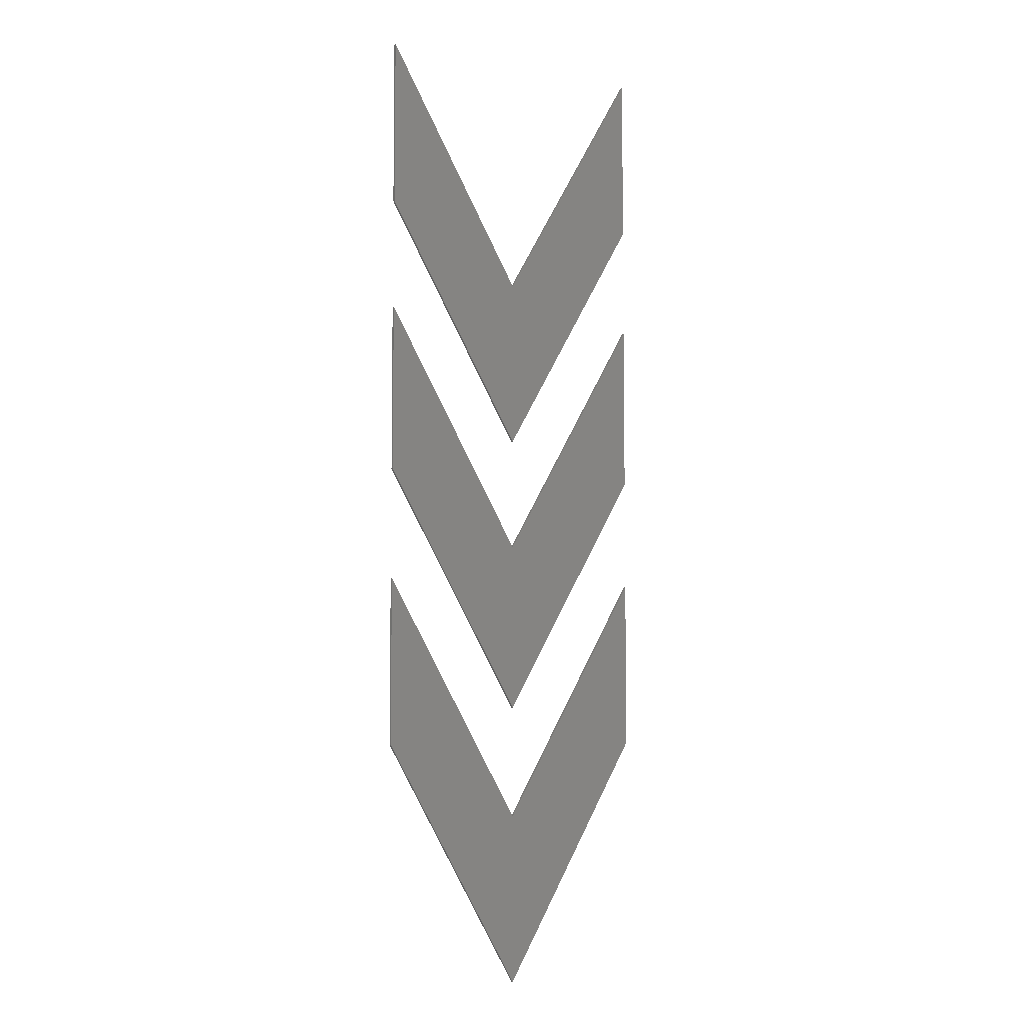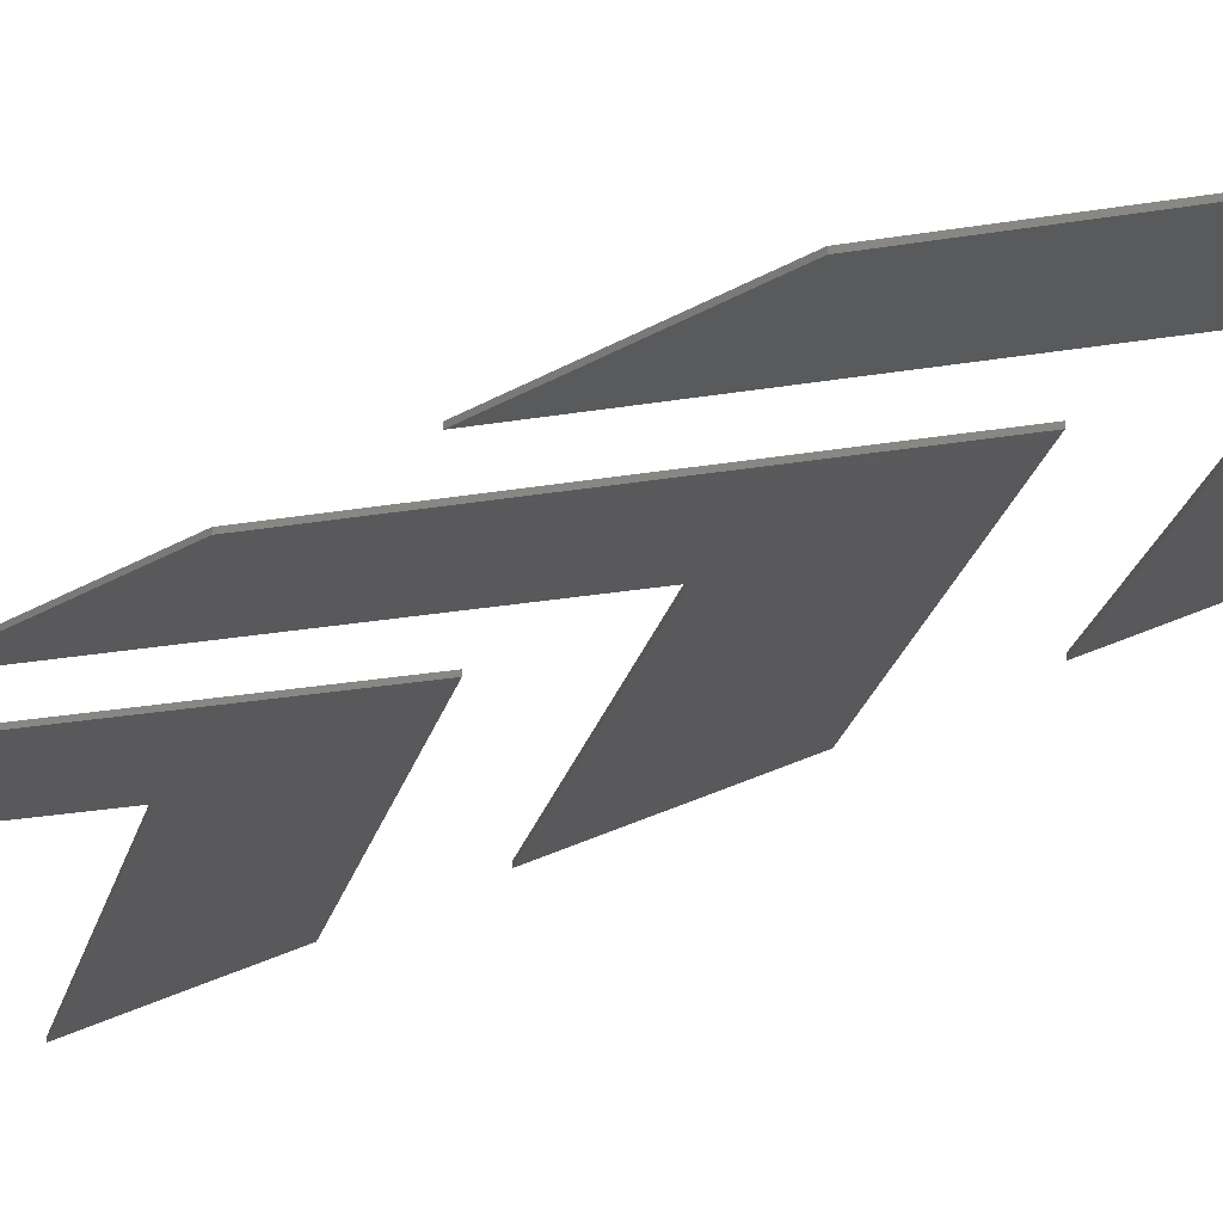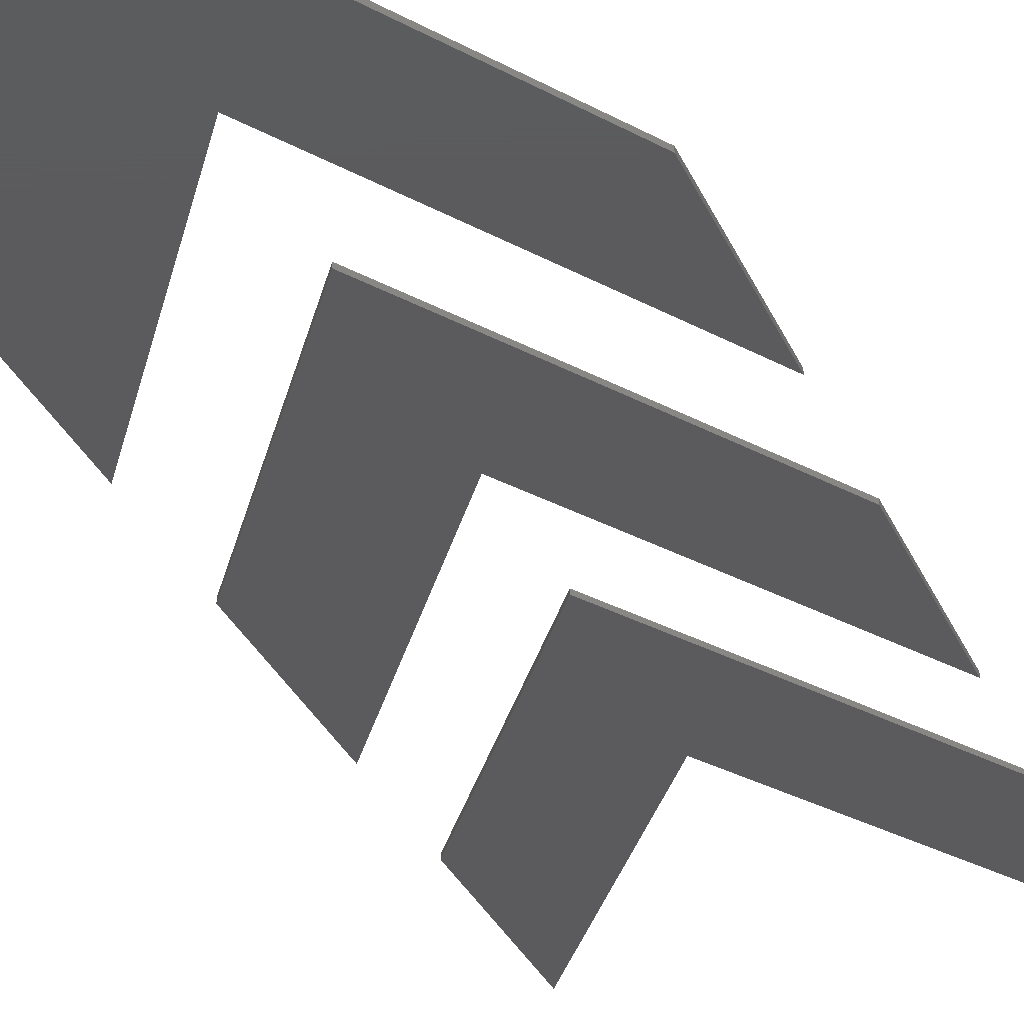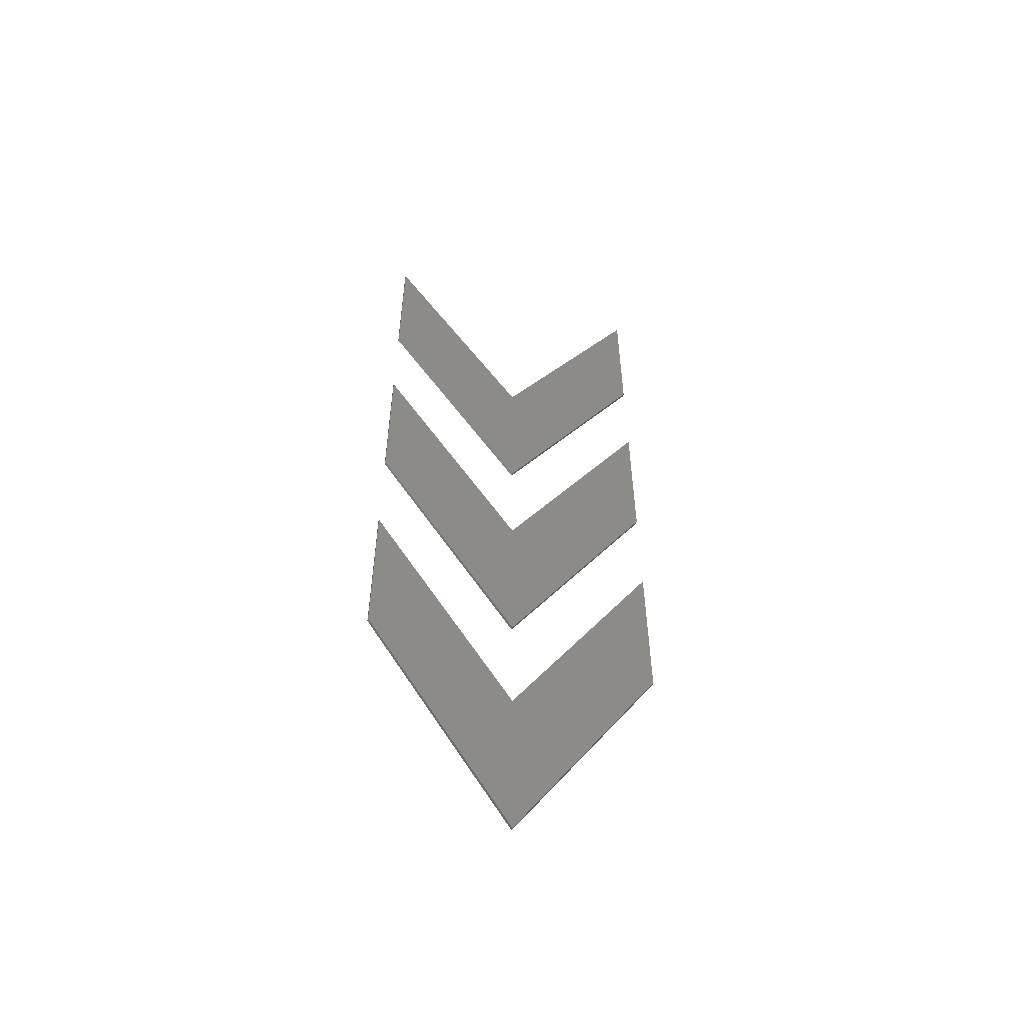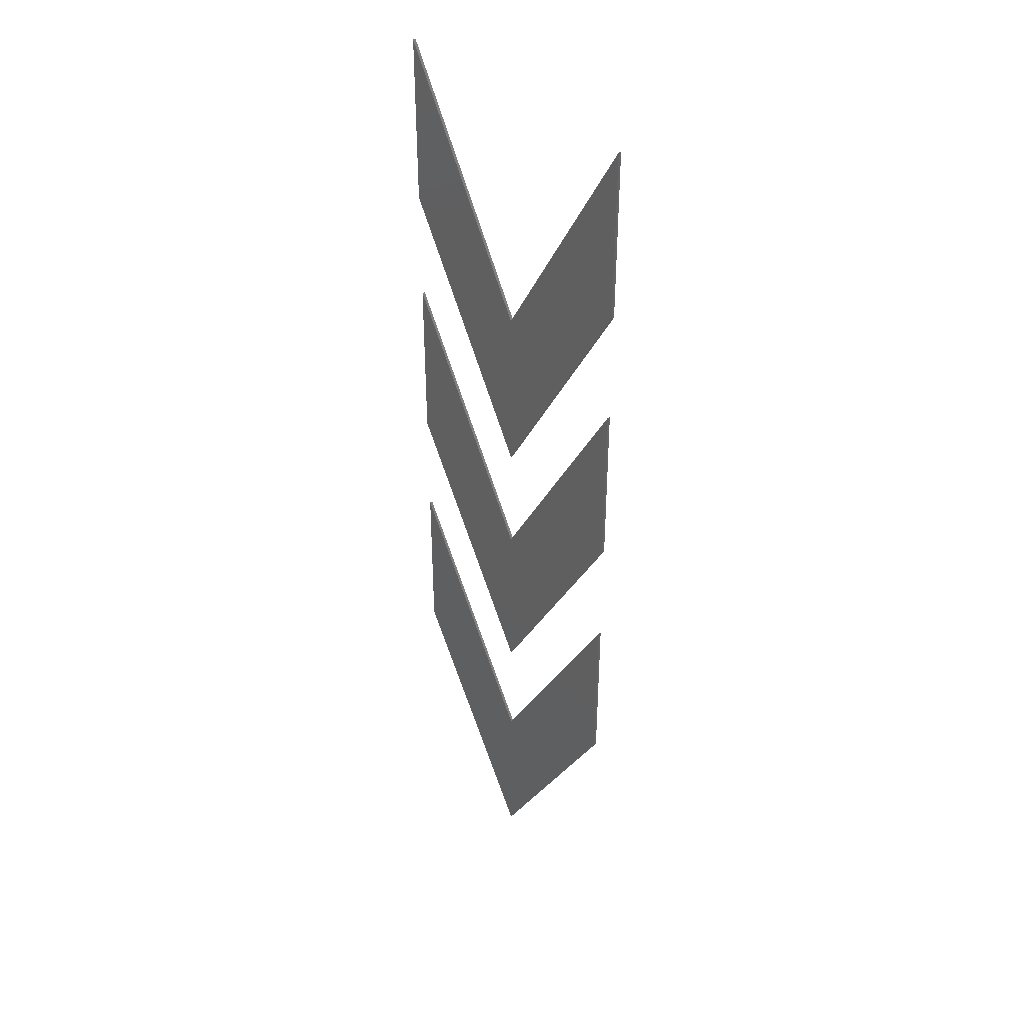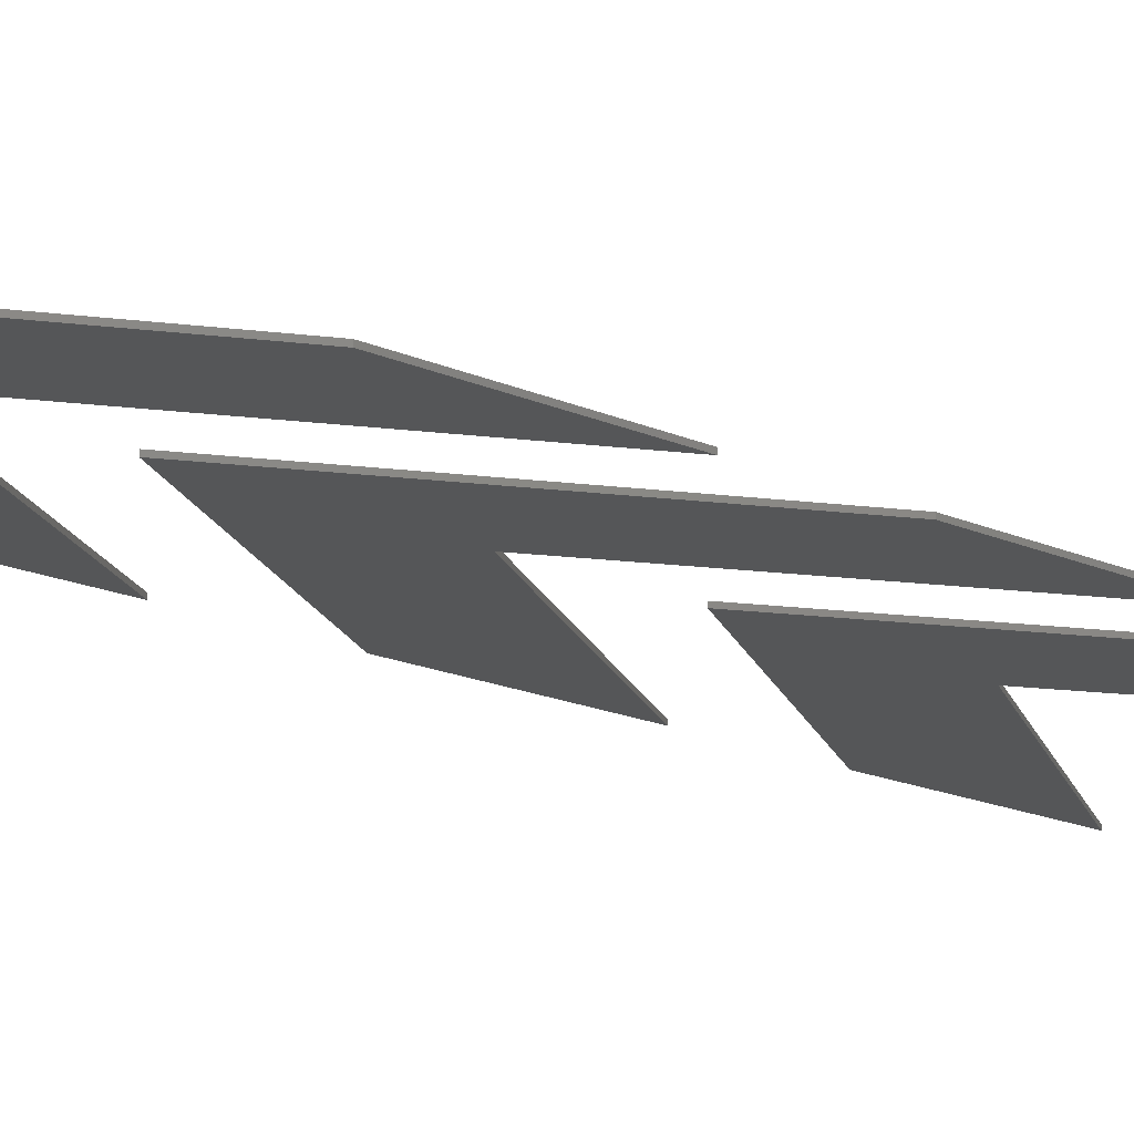
<metadata>
{"format":"stl","ext":"stl","renderer":"f3d","projection":"perspective","resolution":1024,"background":"white","views":[{"elev":-6.2,"azim":-29.0,"up":"+Y"},{"elev":-22.4,"azim":-42.8,"up":"+Z"},{"elev":-27.2,"azim":18.4,"up":"+Z"},{"elev":-56.9,"azim":-15.8,"up":"+Y"},{"elev":40.0,"azim":-130.5,"up":"+Y"},{"elev":-14.7,"azim":43.6,"up":"+Z"}]}
</metadata>
<code>
# stl→obj: 36 verts, 60 faces
v 0 0 0.1
v 5 8.66 0
v 5 8.66 0.1
v 0 0 0
v 0 6 0.1
v 5 14.66 0.1
v -5 8.66 0.1
v -5 14.66 0.1
v -5 8.66 0
v 0 6 0
v 5 14.66 0
v -5 14.66 0
v 0 10 0.1
v 5 18.66 0
v 5 18.66 0.1
v 0 10 0
v 0 16 0.1
v 5 24.66 0.1
v -5 18.66 0.1
v -5 24.66 0.1
v -5 18.66 0
v 0 16 0
v 5 24.66 0
v -5 24.66 0
v 0 20 0.1
v 5 28.66 0
v 5 28.66 0.1
v 0 20 0
v 0 26 0.1
v 5 34.66 0.1
v -5 28.66 0.1
v -5 34.66 0.1
v -5 28.66 0
v 0 26 0
v 5 34.66 0
v -5 34.66 0
f 1 2 3
f 2 1 4
f 5 3 6
f 5 1 3
f 7 5 8
f 5 7 1
f 4 7 9
f 7 4 1
f 10 2 4
f 2 10 11
f 9 10 4
f 10 9 12
f 10 6 11
f 6 10 5
f 5 12 8
f 12 5 10
f 3 11 6
f 11 3 2
f 9 8 12
f 8 9 7
f 13 14 15
f 14 13 16
f 17 15 18
f 17 13 15
f 19 17 20
f 17 19 13
f 16 19 21
f 19 16 13
f 22 14 16
f 14 22 23
f 21 22 16
f 22 21 24
f 22 18 23
f 18 22 17
f 17 24 20
f 24 17 22
f 15 23 18
f 23 15 14
f 21 20 24
f 20 21 19
f 25 26 27
f 26 25 28
f 29 27 30
f 29 25 27
f 31 29 32
f 29 31 25
f 28 31 33
f 31 28 25
f 34 26 28
f 26 34 35
f 33 34 28
f 34 33 36
f 34 30 35
f 30 34 29
f 29 36 32
f 36 29 34
f 27 35 30
f 35 27 26
f 33 32 36
f 32 33 31

</code>
